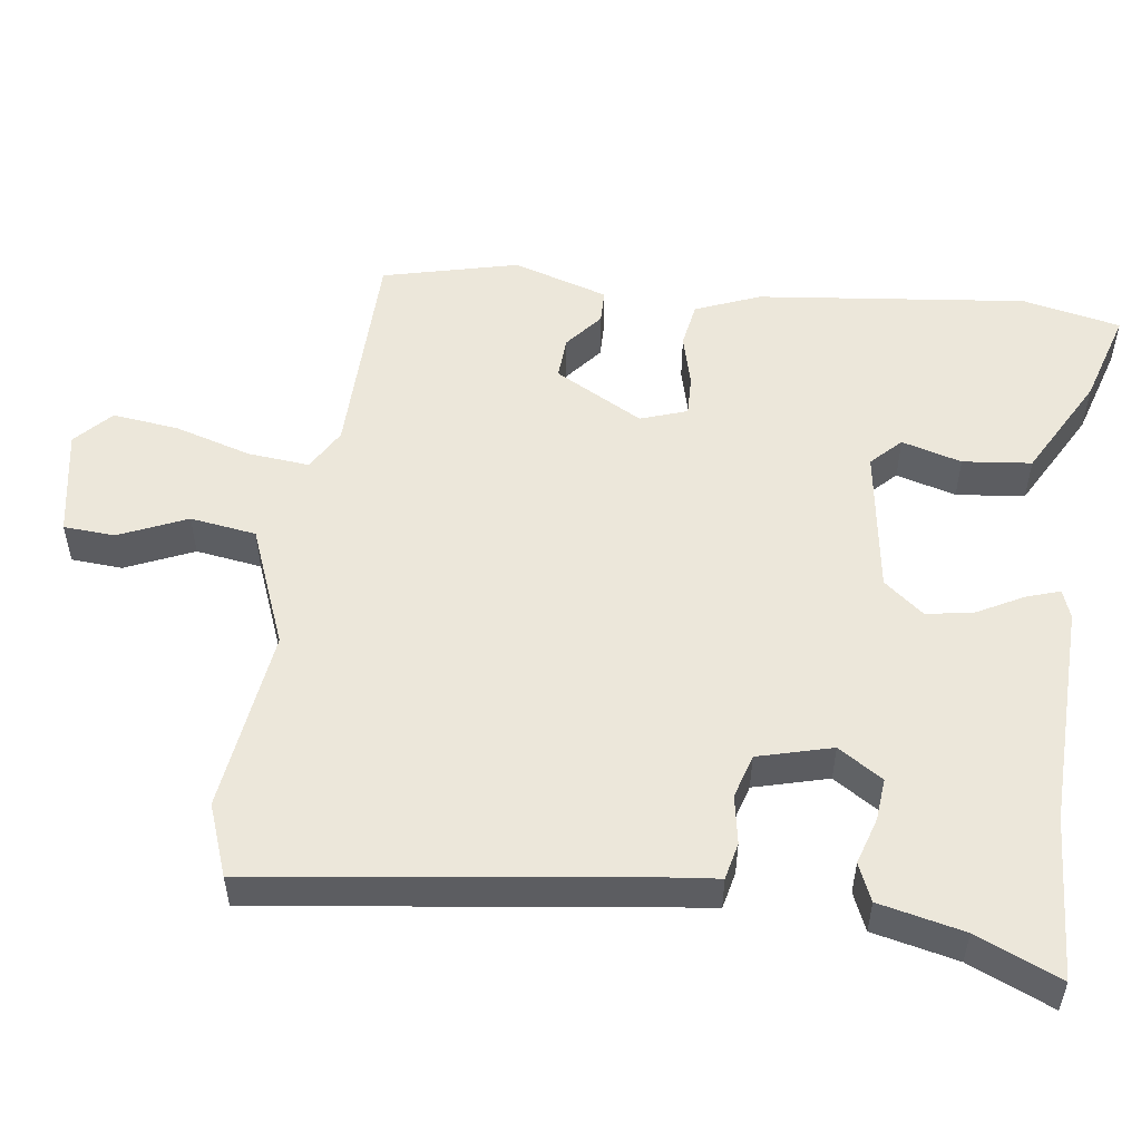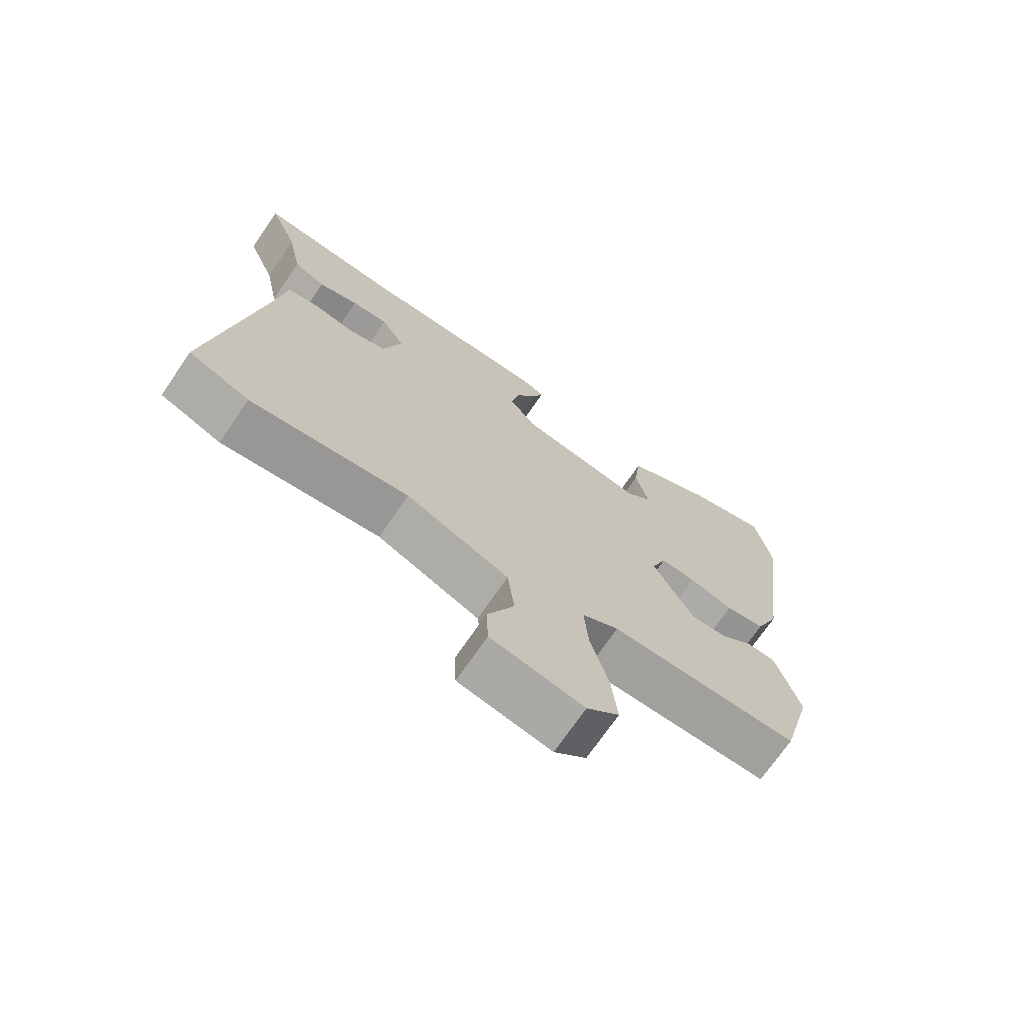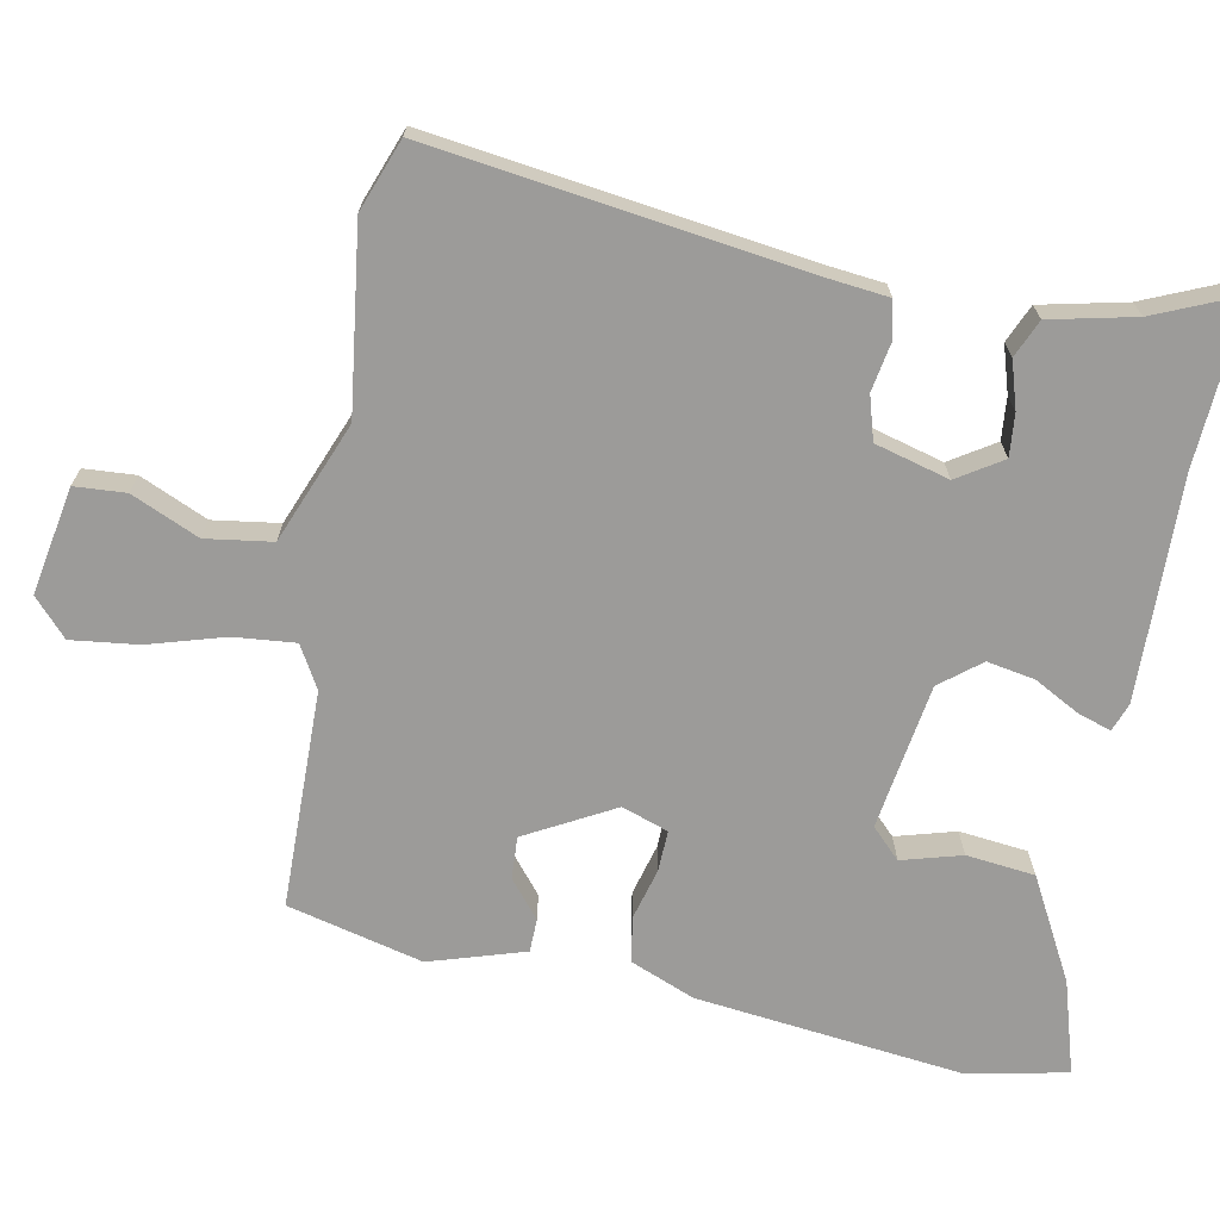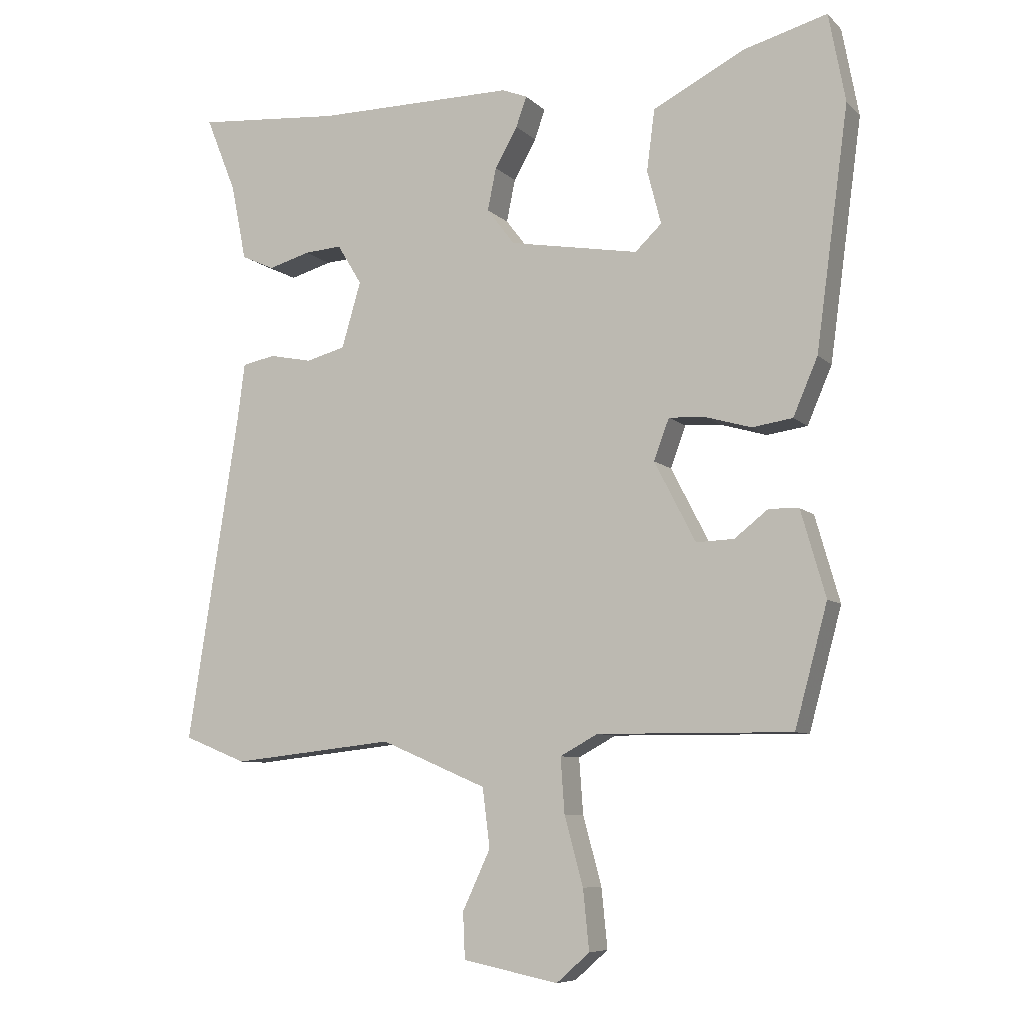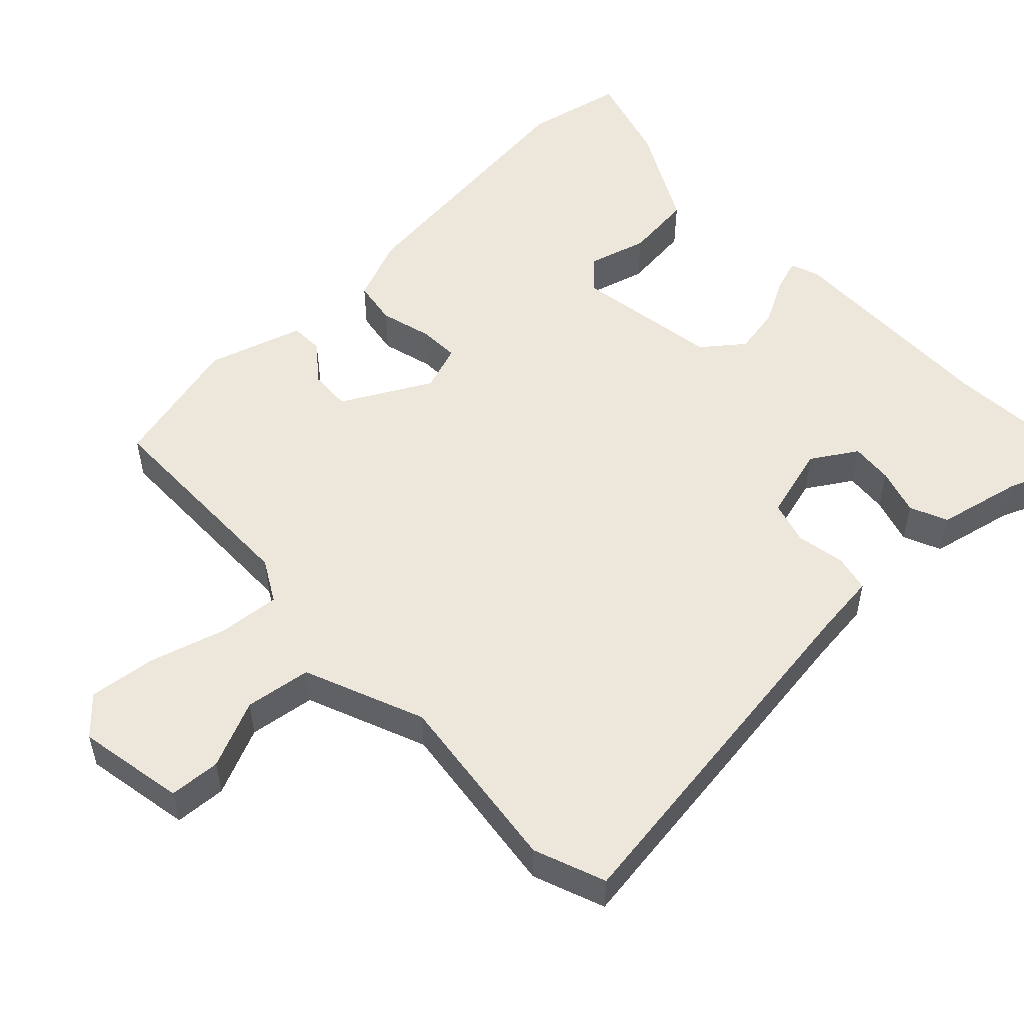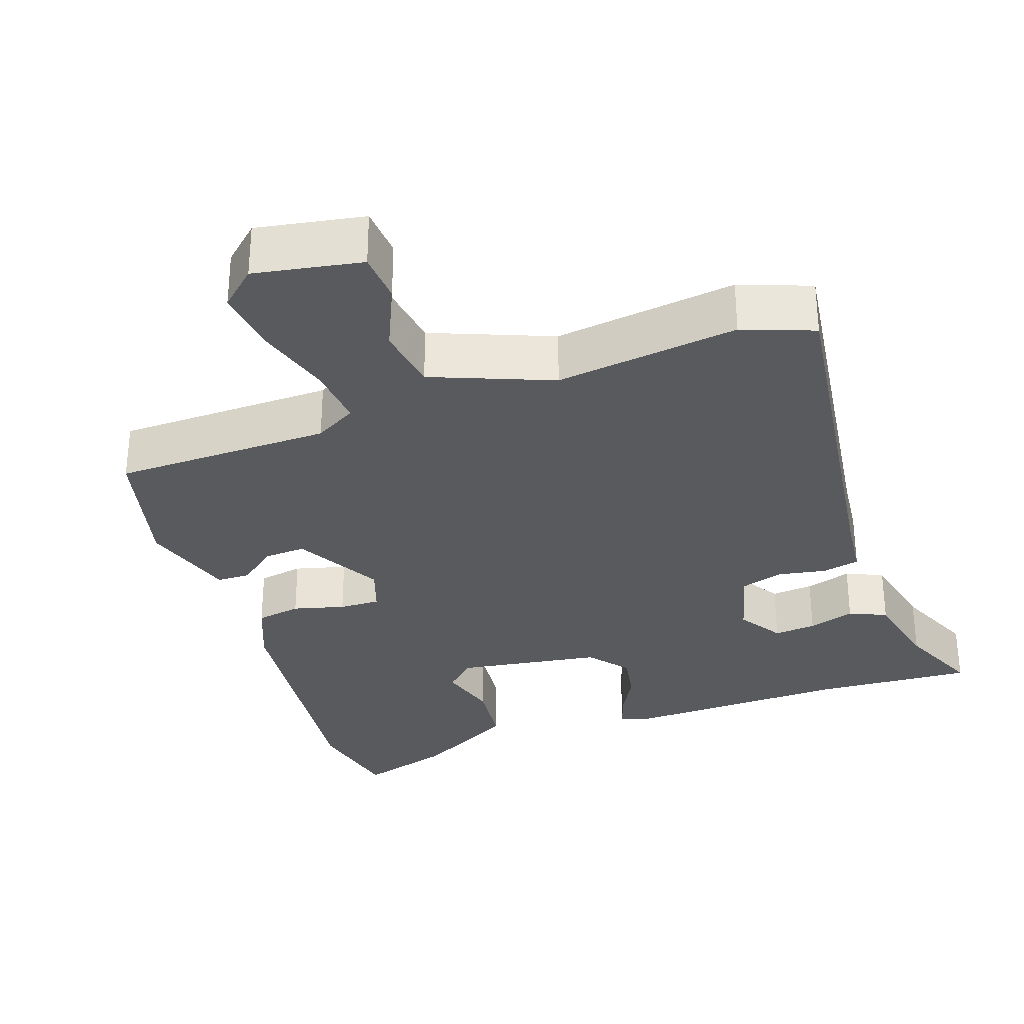
<metadata>
{"format":"obj","ext":"obj","renderer":"f3d","projection":"perspective","resolution":1024,"background":"white","views":[{"elev":53.1,"azim":-81.0,"up":"+Y"},{"elev":-71.4,"azim":-34.4,"up":"+Z"},{"elev":-69.7,"azim":-99.7,"up":"+Y"},{"elev":-7.8,"azim":24.1,"up":"+Z"},{"elev":52.9,"azim":-132.6,"up":"+Y"},{"elev":-31.4,"azim":-159.5,"up":"+Y"}]}
</metadata>
<code>
v -0.452 0.07 -0.519
v -0.547 0.07 -0.481
v -0.469 0.07 0.015
v -0.458 0.07 0.1
v -0.408 0.07 0.11
v -0.343 0.07 0.097
v -0.284 0.07 0.113
v -0.255 0.07 0.212
v -0.292 0.07 0.273
v -0.349 0.07 0.269
v -0.412 0.07 0.251
v -0.462 0.07 0.274
v -0.485 0.07 0.389
v -0.531 0.07 0.503
v -0.313 0.07 0.485
v -0.013 0.07 0.486
v 0.025 0.07 0.471
v 0.009 0.07 0.426
v -0.025 0.07 0.366
v -0.038 0.07 0.302
v 0.004 0.07 0.247
v 0.199 0.07 0.213
v 0.239 0.07 0.251
v 0.218 0.07 0.332
v 0.23 0.07 0.424
v 0.368 0.07 0.495
v 0.494 0.07 0.53
v 0.519 0.07 0.397
v 0.47 0.07 0.036
v 0.433 0.07 -0.05
v 0.372 0.07 -0.059
v 0.303 0.07 -0.039
v 0.248 0.07 -0.036
v 0.225 0.07 -0.098
v 0.287 0.07 -0.218
v 0.344 0.07 -0.216
v 0.395 0.07 -0.176
v 0.44 0.07 -0.178
v 0.477 0.07 -0.307
v 0.428 0.07 -0.488
v 0.135 0.07 -0.486
v 0.078 0.07 -0.517
v 0.084 0.07 -0.6
v 0.112 0.07 -0.703
v 0.121 0.07 -0.793
v 0.071 0.07 -0.837
v -0.073 0.07 -0.808
v -0.076 0.07 -0.739
v -0.034 0.07 -0.649
v -0.045 0.07 -0.56
v -0.205 0.07 -0.492
v -0.452 0 -0.519
v -0.547 0 -0.481
v -0.469 0 0.015
v -0.458 0 0.1
v -0.408 0 0.11
v -0.343 0 0.097
v -0.284 0 0.113
v -0.255 0 0.212
v -0.292 0 0.273
v -0.349 0 0.269
v -0.412 0 0.251
v -0.462 0 0.274
v -0.485 0 0.389
v -0.531 0 0.503
v -0.313 0 0.485
v -0.013 0 0.486
v 0.025 0 0.471
v 0.009 0 0.426
v -0.025 0 0.366
v -0.038 0 0.302
v 0.004 0 0.247
v 0.199 0 0.213
v 0.239 0 0.251
v 0.218 0 0.332
v 0.23 0 0.424
v 0.368 0 0.495
v 0.494 0 0.53
v 0.519 0 0.397
v 0.47 0 0.036
v 0.433 0 -0.05
v 0.372 0 -0.059
v 0.303 0 -0.039
v 0.248 0 -0.036
v 0.225 0 -0.098
v 0.287 0 -0.218
v 0.344 0 -0.216
v 0.395 0 -0.176
v 0.44 0 -0.178
v 0.477 0 -0.307
v 0.428 0 -0.488
v 0.135 0 -0.486
v 0.078 0 -0.517
v 0.084 0 -0.6
v 0.112 0 -0.703
v 0.121 0 -0.793
v 0.071 0 -0.837
v -0.073 0 -0.808
v -0.076 0 -0.739
v -0.034 0 -0.649
v -0.045 0 -0.56
v -0.205 0 -0.492
f 46 47 48 49
f 46 49 50
f 43 44 45 46
f 42 43 46 50
f 41 42 50 51
f 39 40 41
f 36 37 38 39
f 35 36 39 41
f 34 35 41 51
f 29 30 31 32
f 29 32 33
f 28 29 33
f 27 28 33
f 26 27 33
f 23 24 25 26
f 23 26 33 34
f 16 17 18 19
f 15 16 19 20
f 13 14 15 20
f 10 11 12 13
f 9 10 13 20
f 8 9 20 21
f 3 4 5 6
f 3 6 7
f 2 3 7
f 1 2 7
f 22 23 34 51
f 8 21 22 51
f 1 7 8 51
f 100 99 98 97
f 101 100 97
f 97 96 95 94
f 101 97 94 93
f 102 101 93 92
f 92 91 90
f 90 89 88 87
f 92 90 87 86
f 102 92 86 85
f 83 82 81 80
f 84 83 80
f 84 80 79
f 84 79 78
f 84 78 77
f 77 76 75 74
f 85 84 77 74
f 70 69 68 67
f 71 70 67 66
f 71 66 65 64
f 64 63 62 61
f 71 64 61 60
f 72 71 60 59
f 57 56 55 54
f 58 57 54
f 58 54 53
f 58 53 52
f 102 85 74 73
f 102 73 72 59
f 102 59 58 52
f 1 52 53 2
f 2 53 54 3
f 3 54 55 4
f 4 55 56 5
f 5 56 57 6
f 6 57 58 7
f 7 58 59 8
f 8 59 60 9
f 9 60 61 10
f 10 61 62 11
f 11 62 63 12
f 12 63 64 13
f 13 64 65 14
f 14 65 66 15
f 15 66 67 16
f 16 67 68 17
f 17 68 69 18
f 18 69 70 19
f 19 70 71 20
f 20 71 72 21
f 21 72 73 22
f 22 73 74 23
f 23 74 75 24
f 24 75 76 25
f 25 76 77 26
f 26 77 78 27
f 27 78 79 28
f 28 79 80 29
f 29 80 81 30
f 30 81 82 31
f 31 82 83 32
f 32 83 84 33
f 33 84 85 34
f 34 85 86 35
f 35 86 87 36
f 36 87 88 37
f 37 88 89 38
f 38 89 90 39
f 39 90 91 40
f 40 91 92 41
f 41 92 93 42
f 42 93 94 43
f 43 94 95 44
f 44 95 96 45
f 45 96 97 46
f 46 97 98 47
f 47 98 99 48
f 48 99 100 49
f 49 100 101 50
f 50 101 102 51
f 51 102 52 1

</code>
